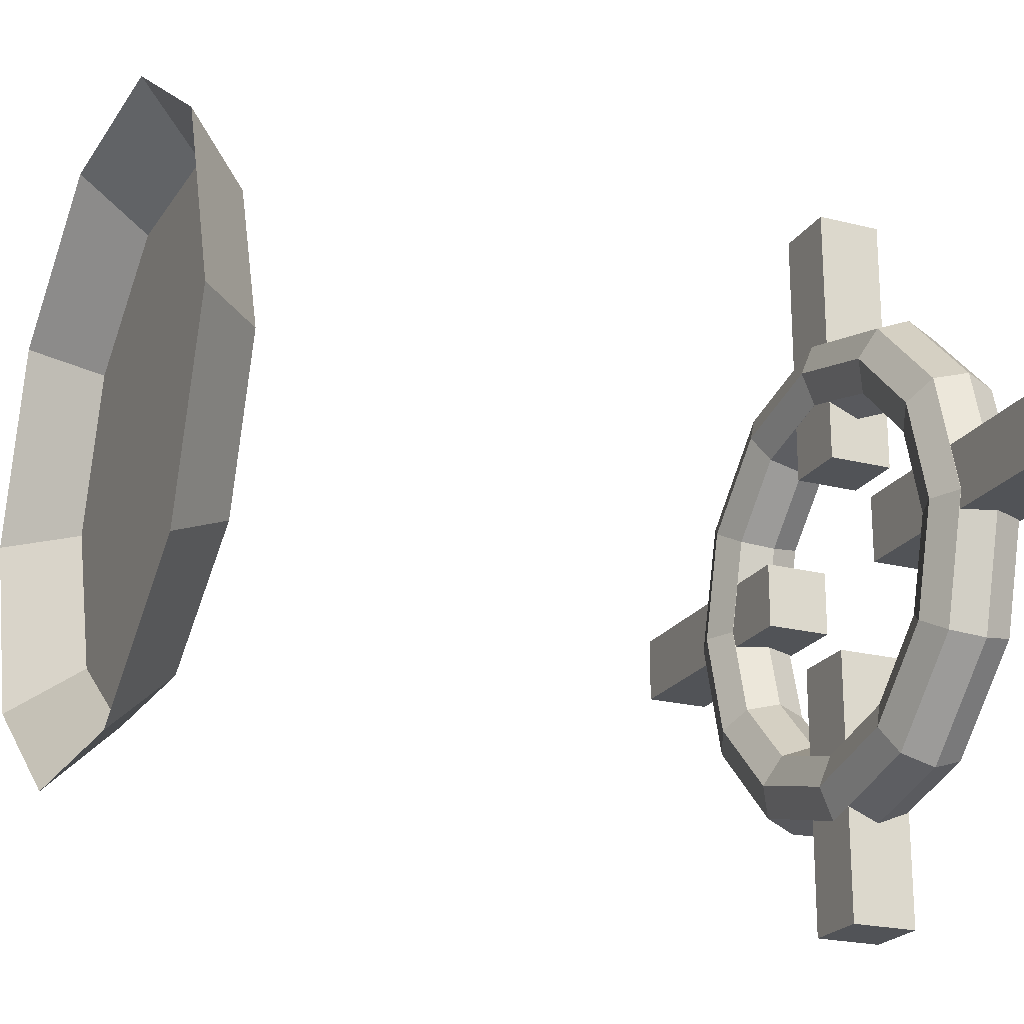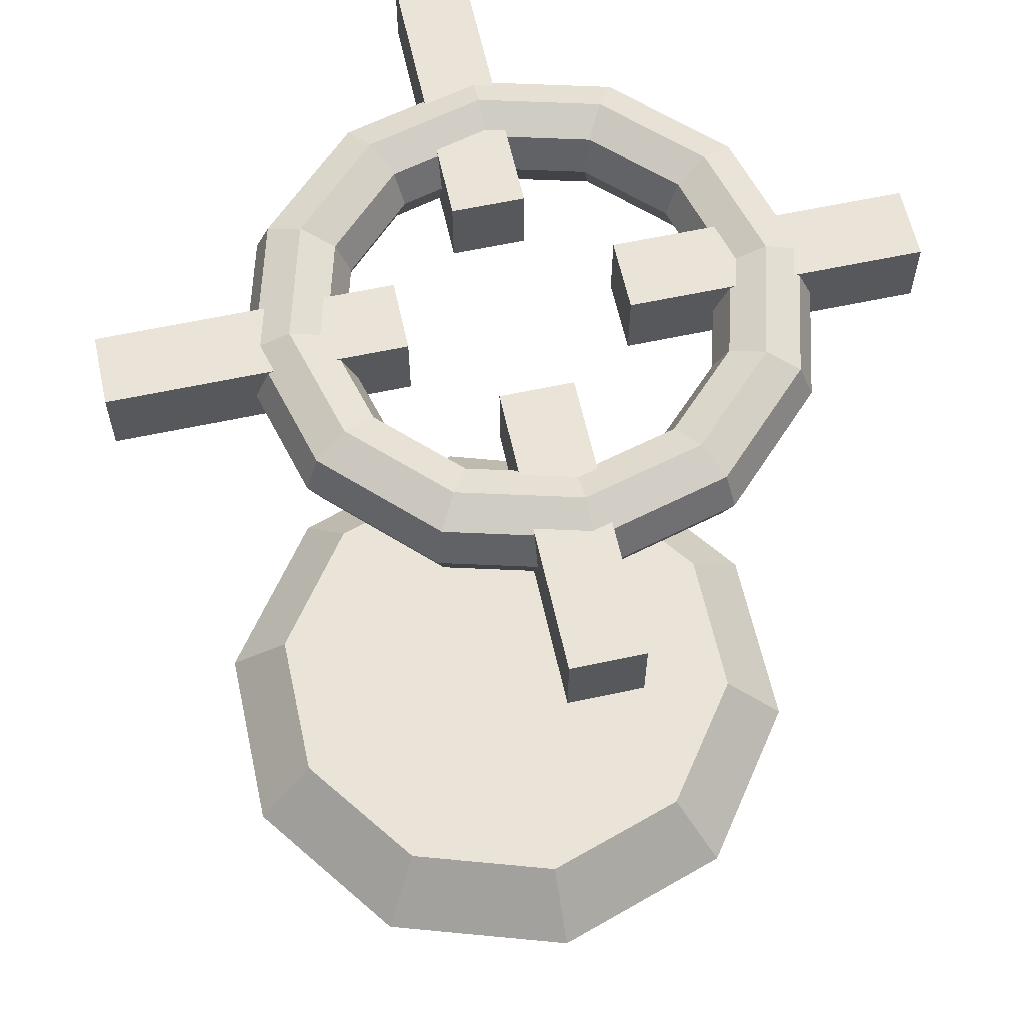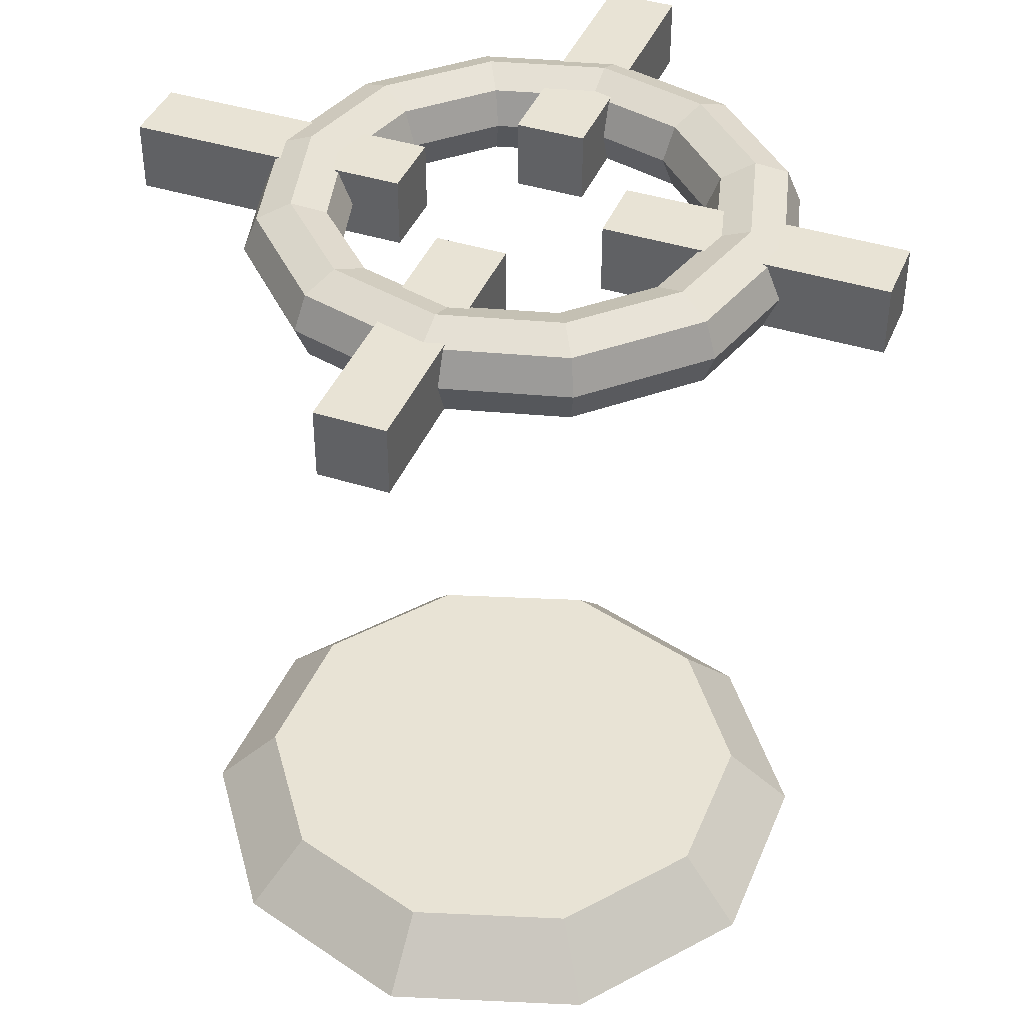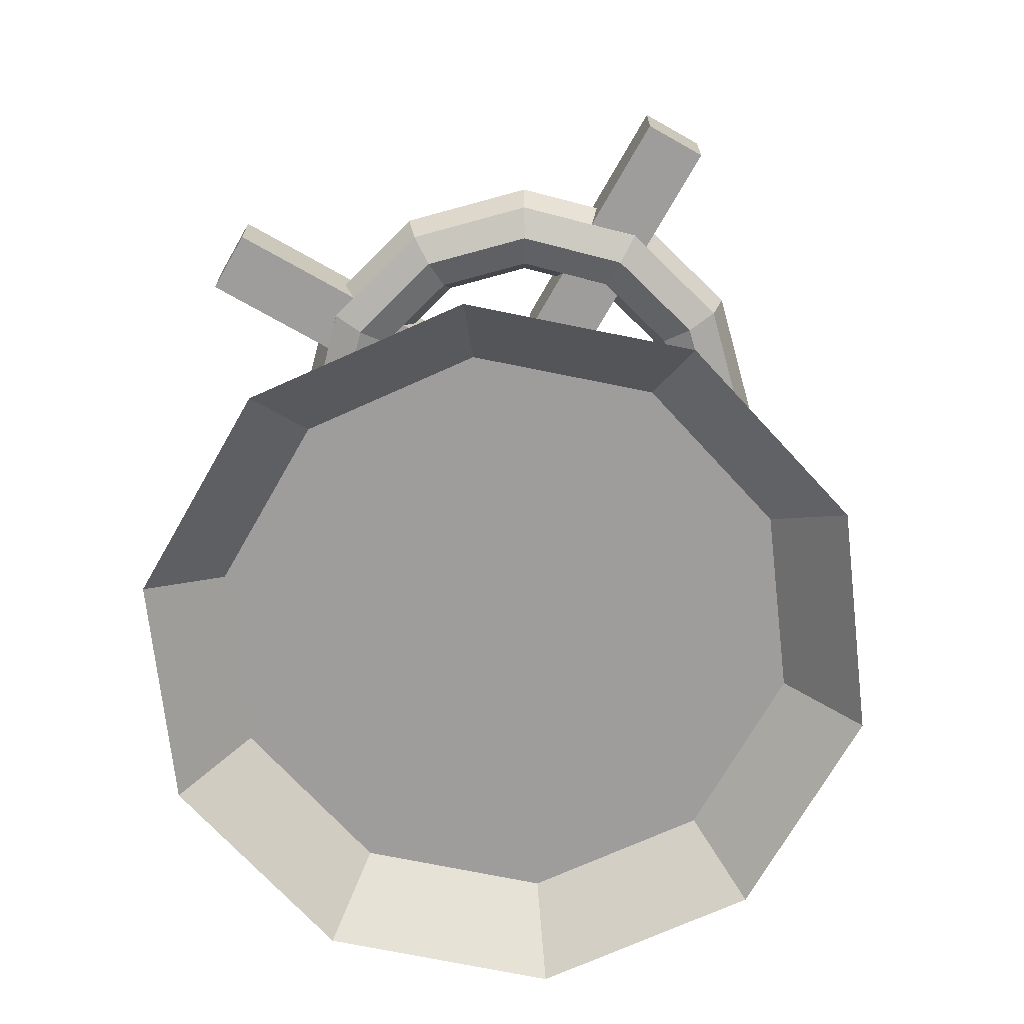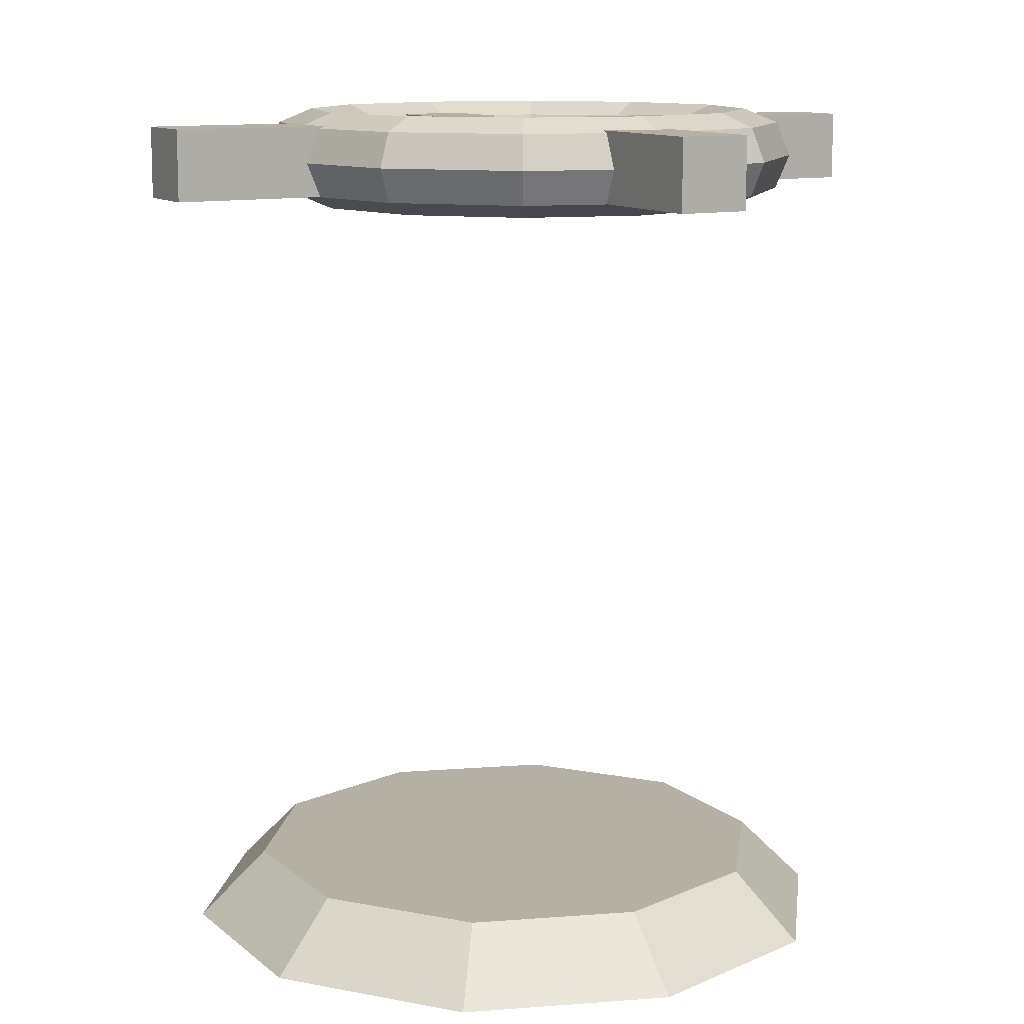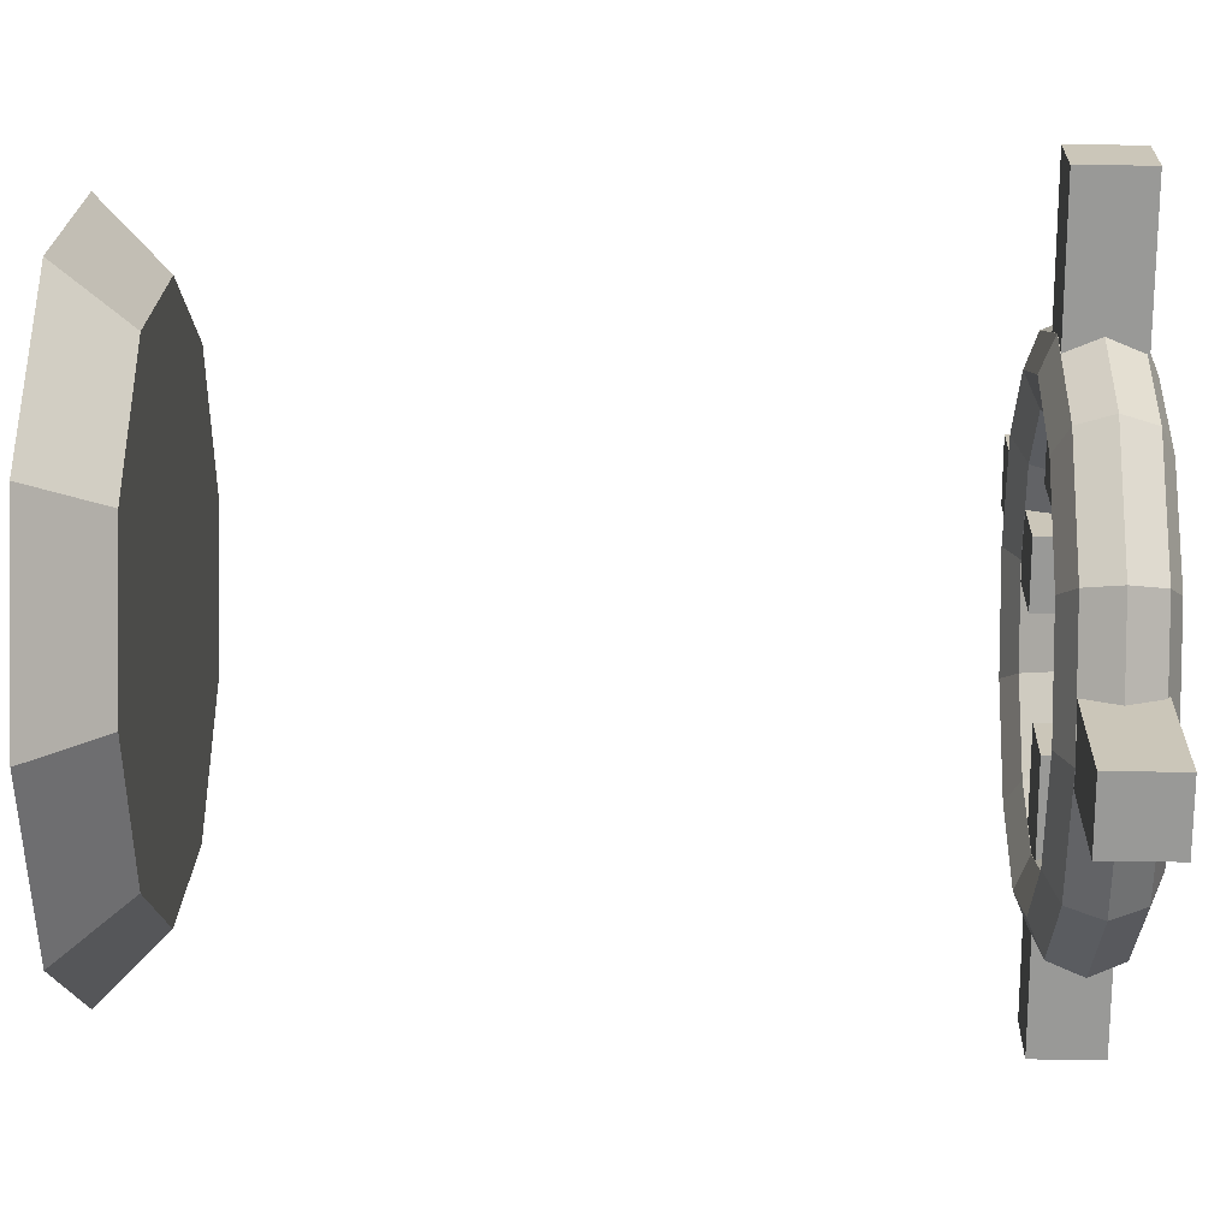
<metadata>
{"format":"obj","ext":"obj","renderer":"f3d","projection":"perspective","resolution":1024,"background":"white","views":[{"elev":-21.7,"azim":-114.2,"up":"+Y"},{"elev":61.1,"azim":-102.4,"up":"+Z"},{"elev":41.2,"azim":-68.8,"up":"+Z"},{"elev":-70.5,"azim":-119.6,"up":"+Z"},{"elev":11.4,"azim":-118.7,"up":"+Z"},{"elev":21.0,"azim":-88.5,"up":"+Y"}]}
</metadata>
<code>
o Cube
v 0.02571 0.6288 1.984
v 0.02571 0.5946 2.067
v 0.02571 0.5121 2.101
v 0.02571 0.4296 2.067
v 0.02571 0.3955 1.984
v 0.02571 0.4296 1.902
v 0.02571 0.5121 1.868
v 0.02571 0.5946 1.902
v -0.3089 0.5391 1.984
v -0.2918 0.5095 2.067
v -0.2505 0.4381 2.101
v -0.2093 0.3667 2.067
v -0.1922 0.3371 1.984
v -0.2093 0.3667 1.902
v -0.2505 0.4381 1.868
v -0.2918 0.5095 1.902
v -0.5538 0.2942 1.984
v -0.5242 0.2771 2.067
v -0.4528 0.2359 2.101
v -0.3814 0.1946 2.067
v -0.3518 0.1775 1.984
v -0.3814 0.1946 1.902
v -0.4528 0.2359 1.868
v -0.5242 0.2771 1.902
v -0.6434 -0.0404 1.984
v -0.6093 -0.0404 2.067
v -0.5268 -0.0404 2.101
v -0.4443 -0.0404 2.067
v -0.4102 -0.0404 1.984
v -0.4443 -0.0404 1.902
v -0.5268 -0.0404 1.868
v -0.6093 -0.0404 1.902
v -0.5538 -0.375 1.984
v -0.5242 -0.3579 2.067
v -0.4528 -0.3167 2.101
v -0.3814 -0.2754 2.067
v -0.3518 -0.2583 1.984
v -0.3814 -0.2754 1.902
v -0.4528 -0.3167 1.868
v -0.5242 -0.3579 1.902
v -0.3089 -0.6199 1.984
v -0.2918 -0.5903 2.067
v -0.2505 -0.5189 2.101
v -0.2093 -0.4475 2.067
v -0.1922 -0.4179 1.984
v -0.2093 -0.4475 1.902
v -0.2505 -0.5189 1.868
v -0.2918 -0.5903 1.902
v 0.02571 -0.7096 1.984
v 0.02571 -0.6754 2.067
v 0.02571 -0.5929 2.101
v 0.02571 -0.5104 2.067
v 0.02571 -0.4763 1.984
v 0.02571 -0.5104 1.902
v 0.02571 -0.5929 1.868
v 0.02571 -0.6754 1.902
v 0.3603 -0.6199 1.984
v 0.3432 -0.5903 2.067
v 0.302 -0.5189 2.101
v 0.2607 -0.4475 2.067
v 0.2437 -0.4179 1.984
v 0.2607 -0.4475 1.902
v 0.302 -0.5189 1.868
v 0.3432 -0.5903 1.902
v 0.6052 -0.375 1.984
v 0.5756 -0.3579 2.067
v 0.5042 -0.3167 2.101
v 0.4328 -0.2754 2.067
v 0.4032 -0.2583 1.984
v 0.4328 -0.2754 1.902
v 0.5042 -0.3167 1.868
v 0.5756 -0.3579 1.902
v 0.6949 -0.0404 1.984
v 0.6607 -0.0404 2.067
v 0.5782 -0.0404 2.101
v 0.4958 -0.0404 2.067
v 0.4616 -0.0404 1.984
v 0.4958 -0.0404 1.902
v 0.5782 -0.0404 1.868
v 0.6607 -0.0404 1.902
v 0.6052 0.2942 1.984
v 0.5756 0.2771 2.067
v 0.5042 0.2359 2.101
v 0.4328 0.1946 2.067
v 0.4032 0.1775 1.984
v 0.4328 0.1946 1.902
v 0.5042 0.2359 1.868
v 0.5756 0.2771 1.902
v 0.3603 0.5391 1.984
v 0.3432 0.5095 2.067
v 0.302 0.4381 2.101
v 0.2607 0.3667 2.067
v 0.2437 0.3371 1.984
v 0.2607 0.3667 1.902
v 0.302 0.4381 1.868
v 0.3432 0.5095 1.902
v -0.7974 0.02211 0.002884
v -0.6325 0.02211 0.1668
v -0.6409 0.5038 0.002884
v -0.5075 0.4068 0.1668
v -0.2312 0.8015 0.002884
v -0.1802 0.6446 0.1668
v 0.2753 0.8015 0.002884
v 0.2243 0.6446 0.1668
v 0.685 0.5038 0.002884
v 0.5516 0.4068 0.1668
v 0.8415 0.02211 0.002884
v 0.6766 0.02211 0.1668
v 0.685 -0.4596 0.002884
v 0.5516 -0.3626 0.1668
v 0.2753 -0.7572 0.002884
v 0.2243 -0.6004 0.1668
v -0.2312 -0.7572 0.002884
v -0.1802 -0.6004 0.1668
v -0.6409 -0.4596 0.002884
v -0.5075 -0.3626 0.1668
v 0.1231 0.256 1.903
v 0.1231 0.256 2.073
v -0.04697 0.256 1.903
v -0.04697 0.256 2.073
v 0.1231 0.9411 1.903
v 0.1231 0.9411 2.073
v -0.04697 0.9411 1.903
v -0.04697 0.9411 2.073
v 0.1231 -0.944 1.903
v 0.1231 -0.944 2.073
v -0.04697 -0.944 1.903
v -0.04697 -0.944 2.073
v 0.1231 -0.2589 1.903
v 0.1231 -0.2589 2.073
v -0.04697 -0.2589 1.903
v -0.04697 -0.2589 2.073
v -0.2193 0.08359 1.903
v -0.2193 0.08359 2.073
v -0.2193 -0.08652 1.903
v -0.2193 -0.08652 2.073
v -0.9045 0.08359 1.903
v -0.9045 0.08359 2.073
v -0.9045 -0.08652 1.903
v -0.9045 -0.08652 2.073
v 0.9806 0.08359 1.903
v 0.9806 0.08359 2.073
v 0.9806 -0.08652 1.903
v 0.9806 -0.08652 2.073
v 0.2955 0.08359 1.903
v 0.2955 0.08359 2.073
v 0.2955 -0.08652 1.903
v 0.2955 -0.08652 2.073
f 9 10 2
f 10 11 3
f 11 12 4
f 12 13 5
f 13 14 6
f 14 15 7
f 7 15 16
f 8 16 9
f 17 18 10
f 10 18 19
f 19 20 12
f 20 21 13
f 21 22 14
f 14 22 23
f 23 24 16
f 16 24 17
f 25 26 18
f 18 26 27
f 27 28 20
f 20 28 29
f 29 30 22
f 22 30 31
f 31 32 24
f 24 32 25
f 33 34 26
f 26 34 35
f 35 36 28
f 36 37 29
f 29 37 38
f 38 39 31
f 39 40 32
f 32 40 33
f 41 42 34
f 34 42 43
f 43 44 36
f 44 45 37
f 37 45 46
f 38 46 47
f 47 48 40
f 48 41 33
f 49 50 42
f 50 51 43
f 51 52 44
f 52 53 45
f 53 54 46
f 54 55 47
f 55 56 48
f 56 49 41
f 49 57 58
f 58 59 51
f 59 60 52
f 52 60 61
f 61 62 54
f 54 62 63
f 63 64 56
f 64 57 49
f 57 65 66
f 66 67 59
f 67 68 60
f 60 68 69
f 69 70 62
f 62 70 71
f 63 71 72
f 72 65 57
f 65 73 74
f 74 75 67
f 75 76 68
f 68 76 77
f 77 78 70
f 78 79 71
f 71 79 80
f 80 73 65
f 73 81 82
f 82 83 75
f 83 84 76
f 84 85 77
f 77 85 86
f 86 87 79
f 79 87 88
f 88 81 73
f 89 90 82
f 90 91 83
f 83 91 92
f 92 93 85
f 93 94 86
f 94 95 87
f 87 95 96
f 96 89 81
f 1 2 90
f 2 3 91
f 3 4 92
f 92 4 5
f 5 6 94
f 6 7 95
f 95 7 8
f 8 1 89
f 98 100 99
f 100 102 101
f 102 104 103
f 104 106 105
f 106 108 107
f 107 108 110
f 110 112 111
f 112 114 113
f 114 106 98
f 116 98 97
f 114 116 115
f 120 119 117
f 124 123 119
f 122 121 123
f 118 117 121
f 119 123 121
f 124 120 118
f 128 127 125
f 132 131 127
f 130 129 131
f 126 125 129
f 127 131 129
f 132 128 126
f 136 135 133
f 140 139 135
f 138 137 139
f 134 133 137
f 135 139 137
f 140 136 134
f 144 143 141
f 148 147 143
f 146 145 147
f 142 141 145
f 143 147 145
f 148 144 142
f 1 9 2
f 2 10 3
f 3 11 4
f 4 12 5
f 5 13 6
f 6 14 7
f 8 7 16
f 1 8 9
f 9 17 10
f 11 10 19
f 11 19 12
f 12 20 13
f 13 21 14
f 15 14 23
f 15 23 16
f 9 16 17
f 17 25 18
f 19 18 27
f 19 27 20
f 21 20 29
f 21 29 22
f 23 22 31
f 23 31 24
f 17 24 25
f 25 33 26
f 27 26 35
f 27 35 28
f 28 36 29
f 30 29 38
f 30 38 31
f 31 39 32
f 25 32 33
f 33 41 34
f 35 34 43
f 35 43 36
f 36 44 37
f 38 37 46
f 39 38 47
f 39 47 40
f 40 48 33
f 41 49 42
f 42 50 43
f 43 51 44
f 44 52 45
f 45 53 46
f 46 54 47
f 47 55 48
f 48 56 41
f 50 49 58
f 50 58 51
f 51 59 52
f 53 52 61
f 53 61 54
f 55 54 63
f 55 63 56
f 56 64 49
f 58 57 66
f 58 66 59
f 59 67 60
f 61 60 69
f 61 69 62
f 63 62 71
f 64 63 72
f 64 72 57
f 66 65 74
f 66 74 67
f 67 75 68
f 69 68 77
f 69 77 70
f 70 78 71
f 72 71 80
f 72 80 65
f 74 73 82
f 74 82 75
f 75 83 76
f 76 84 77
f 78 77 86
f 78 86 79
f 80 79 88
f 80 88 73
f 81 89 82
f 82 90 83
f 84 83 92
f 84 92 85
f 85 93 86
f 86 94 87
f 88 87 96
f 88 96 81
f 89 1 90
f 90 2 91
f 91 3 92
f 93 92 5
f 93 5 94
f 94 6 95
f 96 95 8
f 96 8 89
f 97 98 99
f 99 100 101
f 101 102 103
f 103 104 105
f 105 106 107
f 109 107 110
f 109 110 111
f 111 112 113
f 102 100 98
f 98 116 114
f 114 112 110
f 110 108 114
f 106 104 102
f 102 98 106
f 114 108 106
f 115 116 97
f 113 114 115
f 118 120 117
f 120 124 119
f 124 122 123
f 122 118 121
f 117 119 121
f 122 124 118
f 126 128 125
f 128 132 127
f 132 130 131
f 130 126 129
f 125 127 129
f 130 132 126
f 134 136 133
f 136 140 135
f 140 138 139
f 138 134 137
f 133 135 137
f 138 140 134
f 142 144 141
f 144 148 143
f 148 146 147
f 146 142 145
f 141 143 145
f 146 148 142

</code>
